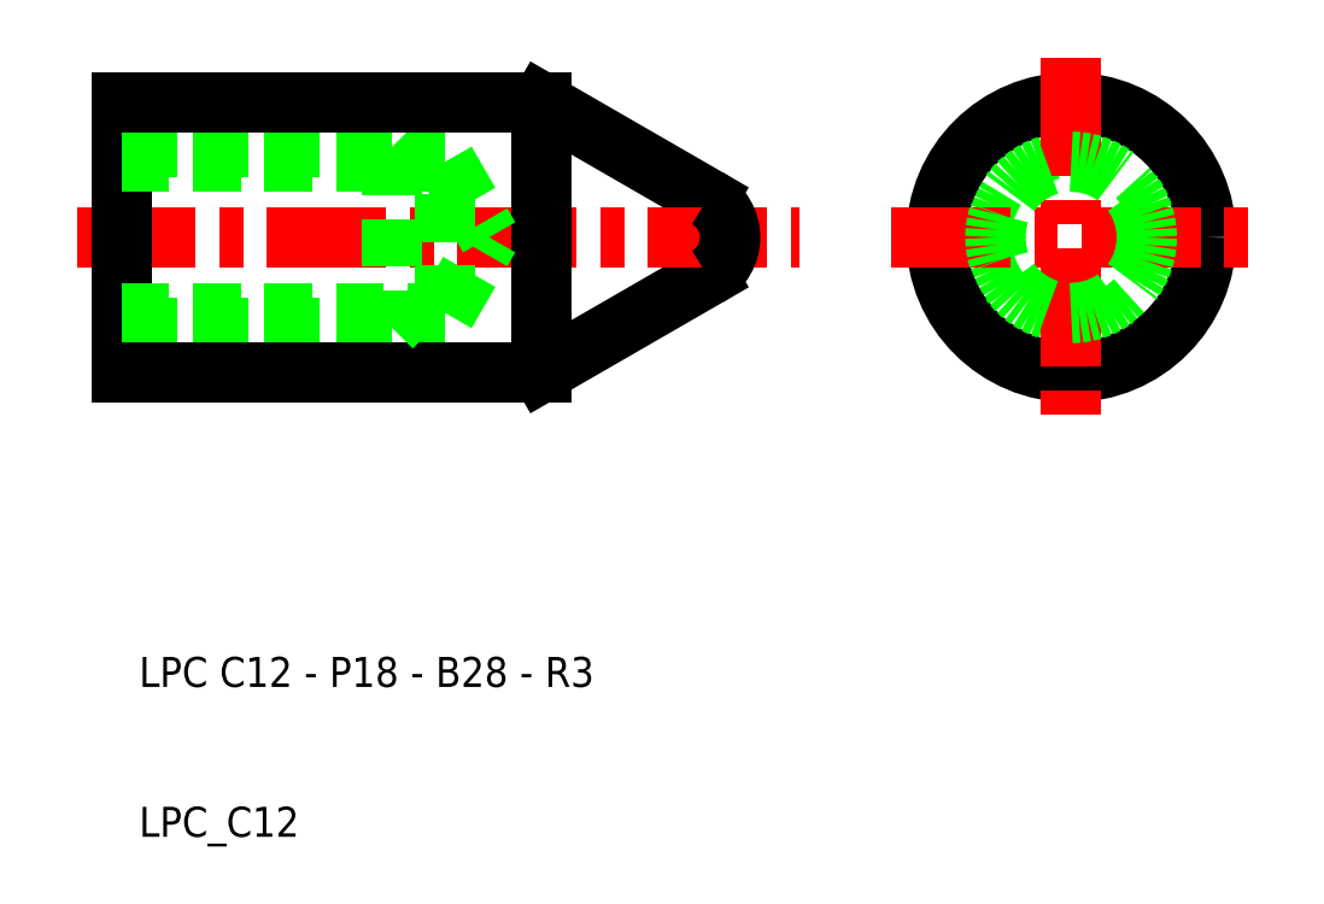
<metadata>
{"format":"dxf","ext":"dxf","renderer":"ezdxf+matplotlib","layout":"modelspace","background":"white","min_lineweight":24,"dpi":150}
</metadata>
<code>
0
SECTION
2
ENTITIES
0
LINE
8
0
10
67.67
20
41
30
0
11
78.75
21
47.4
31
0
0
LINE
8
0
10
67.67
20
59
30
0
11
78.75
21
52.6
31
0
0
LINE
8
CENTER
10
36.67
20
50
30
0
11
84.86
21
50
31
0
0
LINE
8
0
10
58.61
20
55.05
30
0
11
57.67
21
56
31
0
0
LINE
8
0
10
57.67
20
56
30
0
11
57.67
21
44
31
0
0
LINE
8
0
10
67.67
20
59
30
0
11
67.67
21
41
31
0
0
LINE
8
0
10
39.67
20
59
30
0
11
39.67
21
41
31
0
0
TEXT
8
0
10
40.83
20
20
30
0
40
2
1
LPC C12 - P18 - B28 - R3
0
TEXT
8
0
10
40.83
20
10
30
0
40
2
1
LPC_C12
0
LINE
8
0
10
39.67
20
55.05
30
0
11
61.27
21
55.05
31
0
0
LINE
8
0
10
39.67
20
44.95
30
0
11
61.27
21
44.95
31
0
0
LINE
8
0
10
57.67
20
44
30
0
11
39.67
21
44
31
0
0
LINE
8
0
10
39.67
20
41
30
0
11
67.67
21
41
31
0
0
LINE
8
0
10
61.27
20
44.95
30
0
11
64.18
21
50
31
0
0
LINE
8
0
10
61.27
20
55.05
30
0
11
64.18
21
50
31
0
0
LINE
8
0
10
58.61
20
44.95
30
0
11
57.67
21
44
31
0
0
LINE
8
0
10
61.27
20
44.95
30
0
11
61.27
21
55.05
31
0
0
LINE
8
0
10
57.67
20
56
30
0
11
39.67
21
56
31
0
0
LINE
8
0
10
39.67
20
59
30
0
11
67.67
21
59
31
0
0
CIRCLE
8
0
10
103
20
50
30
0
40
6
0
CIRCLE
8
0
10
103
20
50
30
0
40
9
0
LINE
8
CENTER
10
103
20
62
30
0
11
103
21
38
31
0
0
LINE
8
CENTER
10
91
20
50
30
0
11
115
21
50
31
0
0
ARC
8
0
10
77.25
20
50
30
0
40
3
50
300
51
60
0
CIRCLE
8
0
10
103
20
50
30
0
40
5.053
0
ENDSEC
0
EOF

</code>
